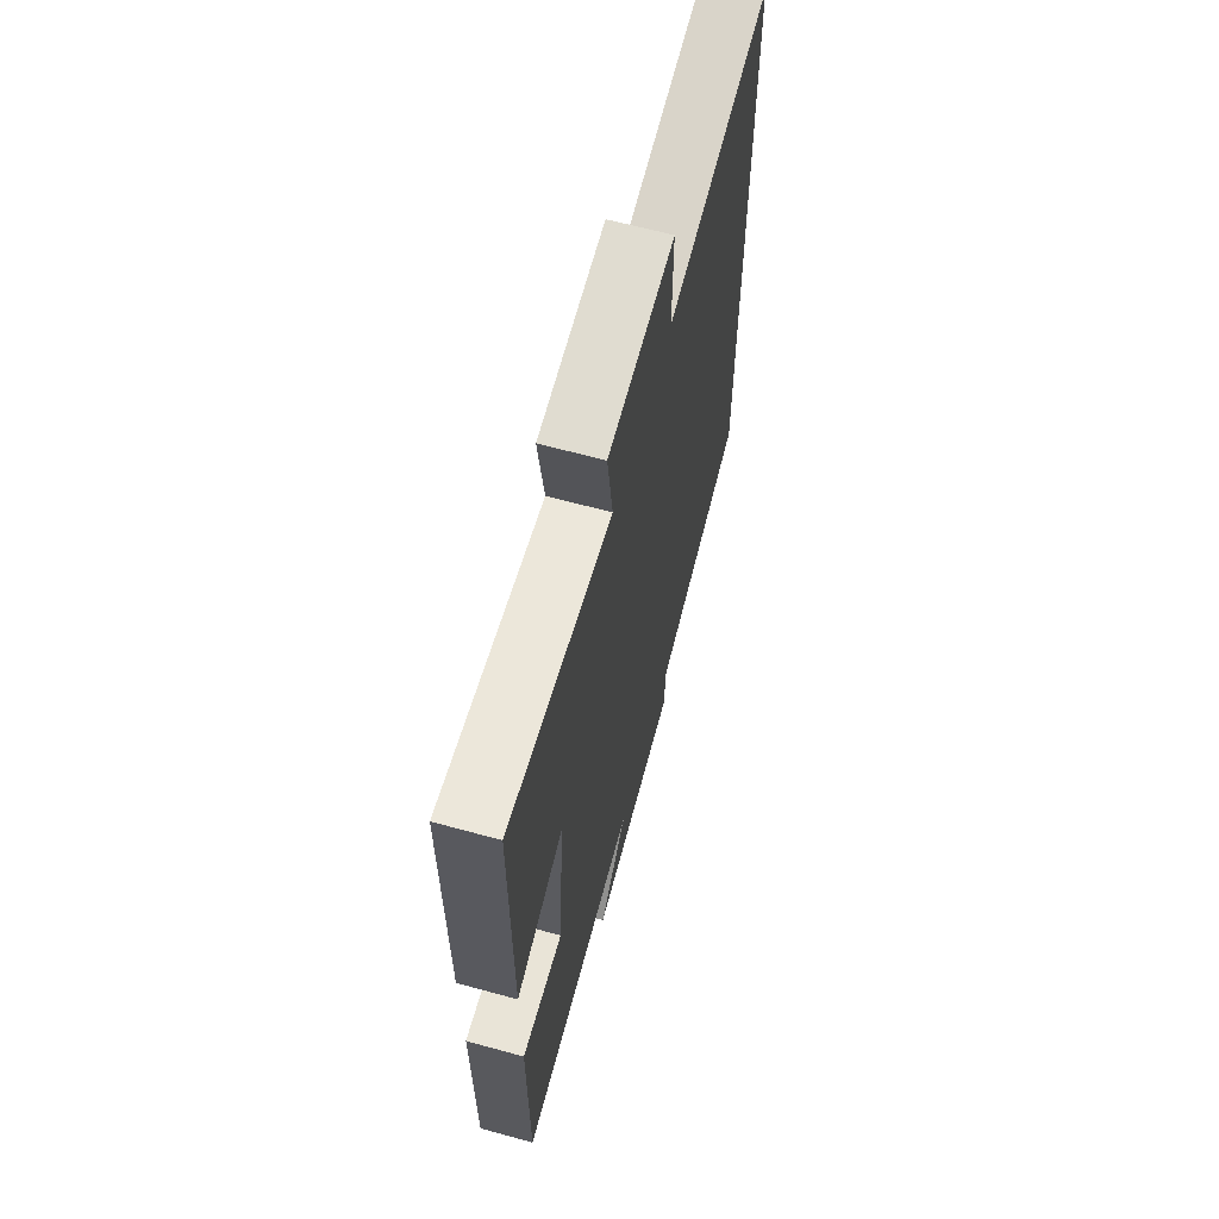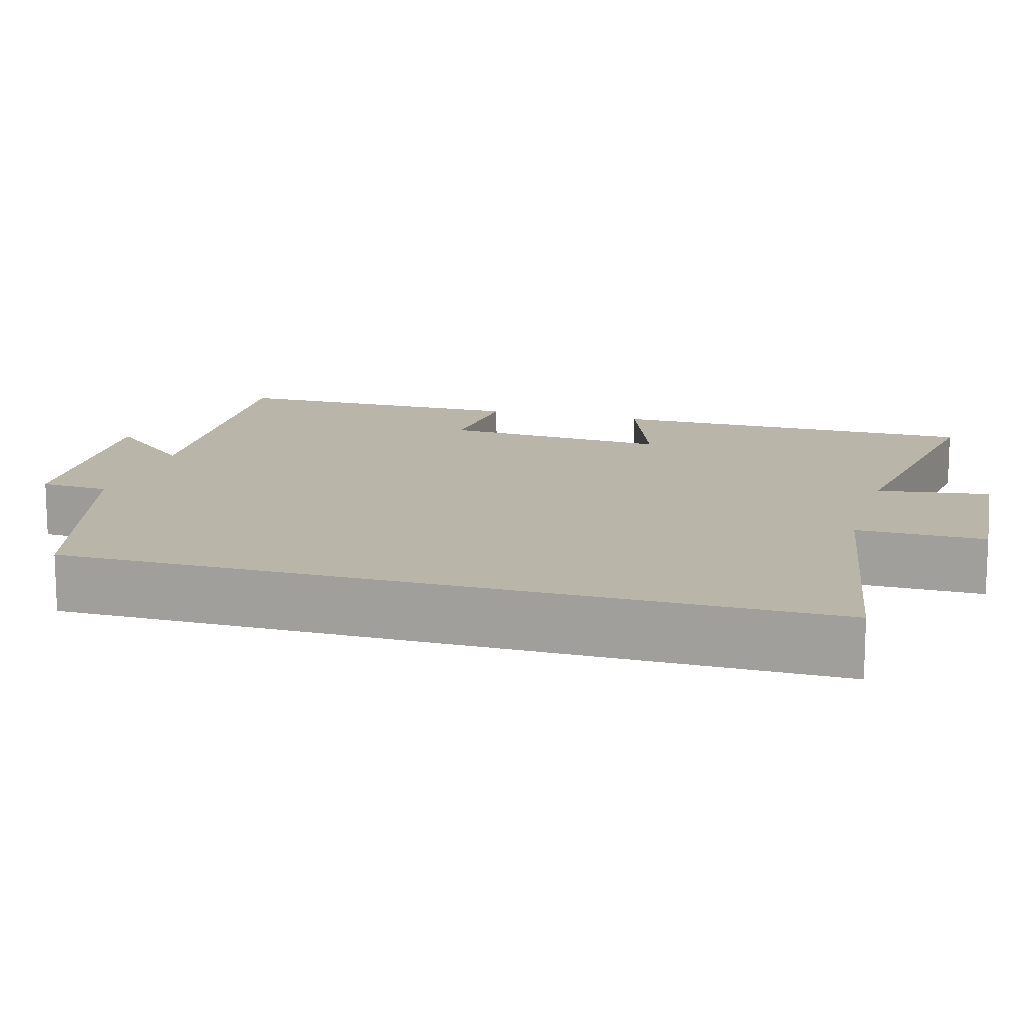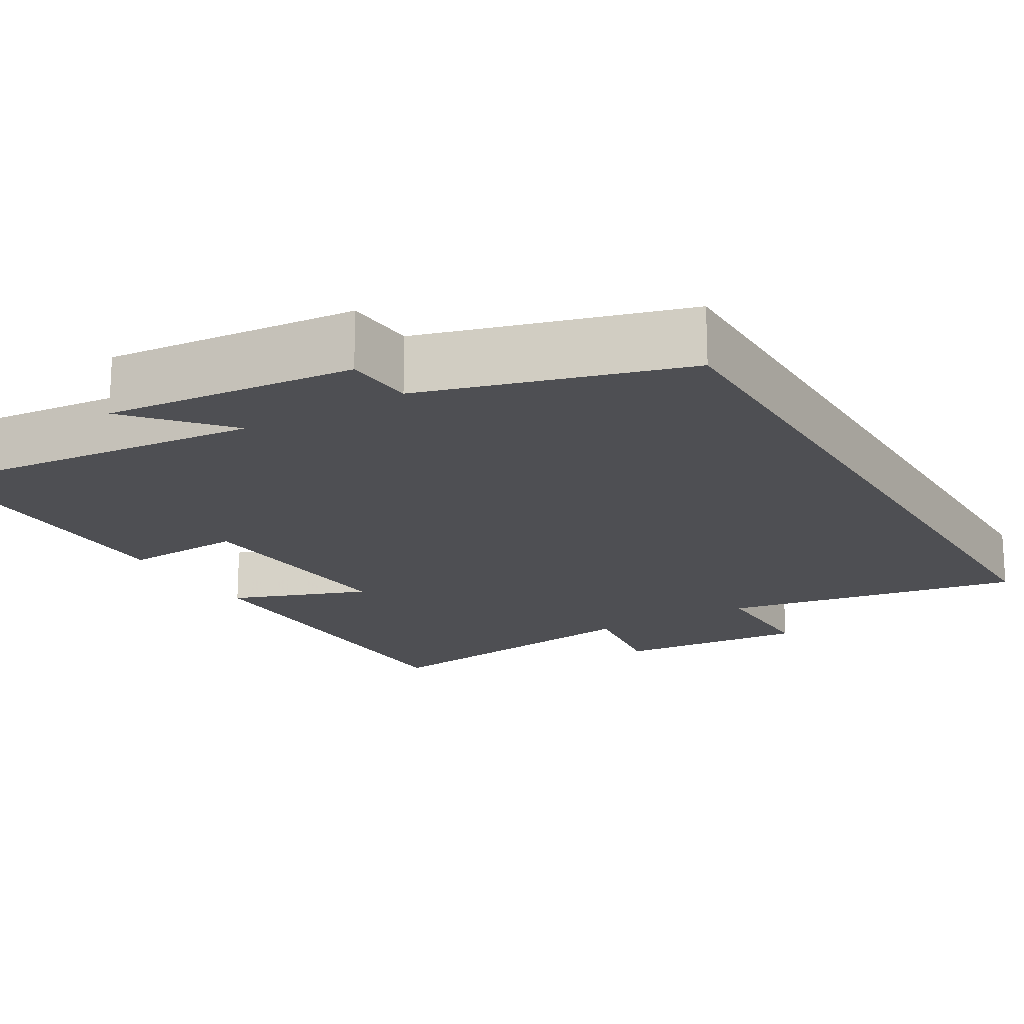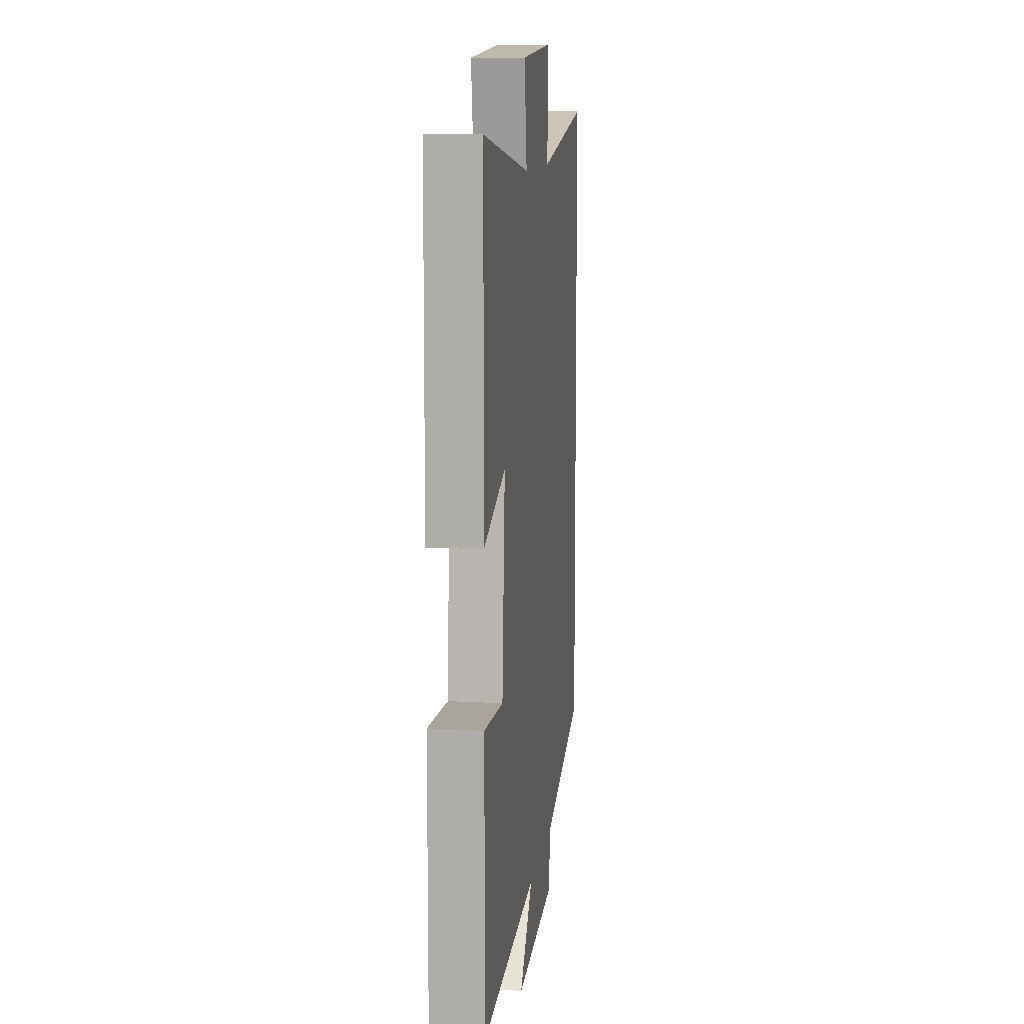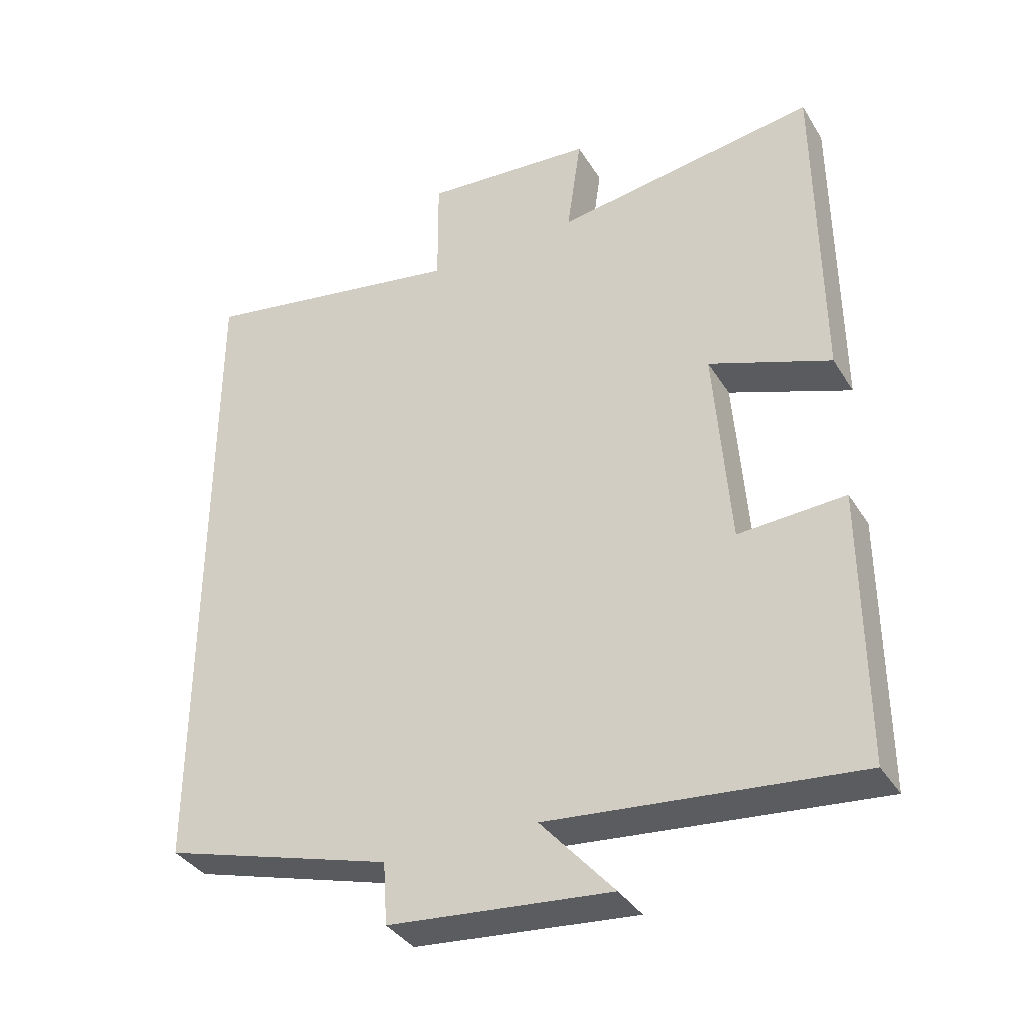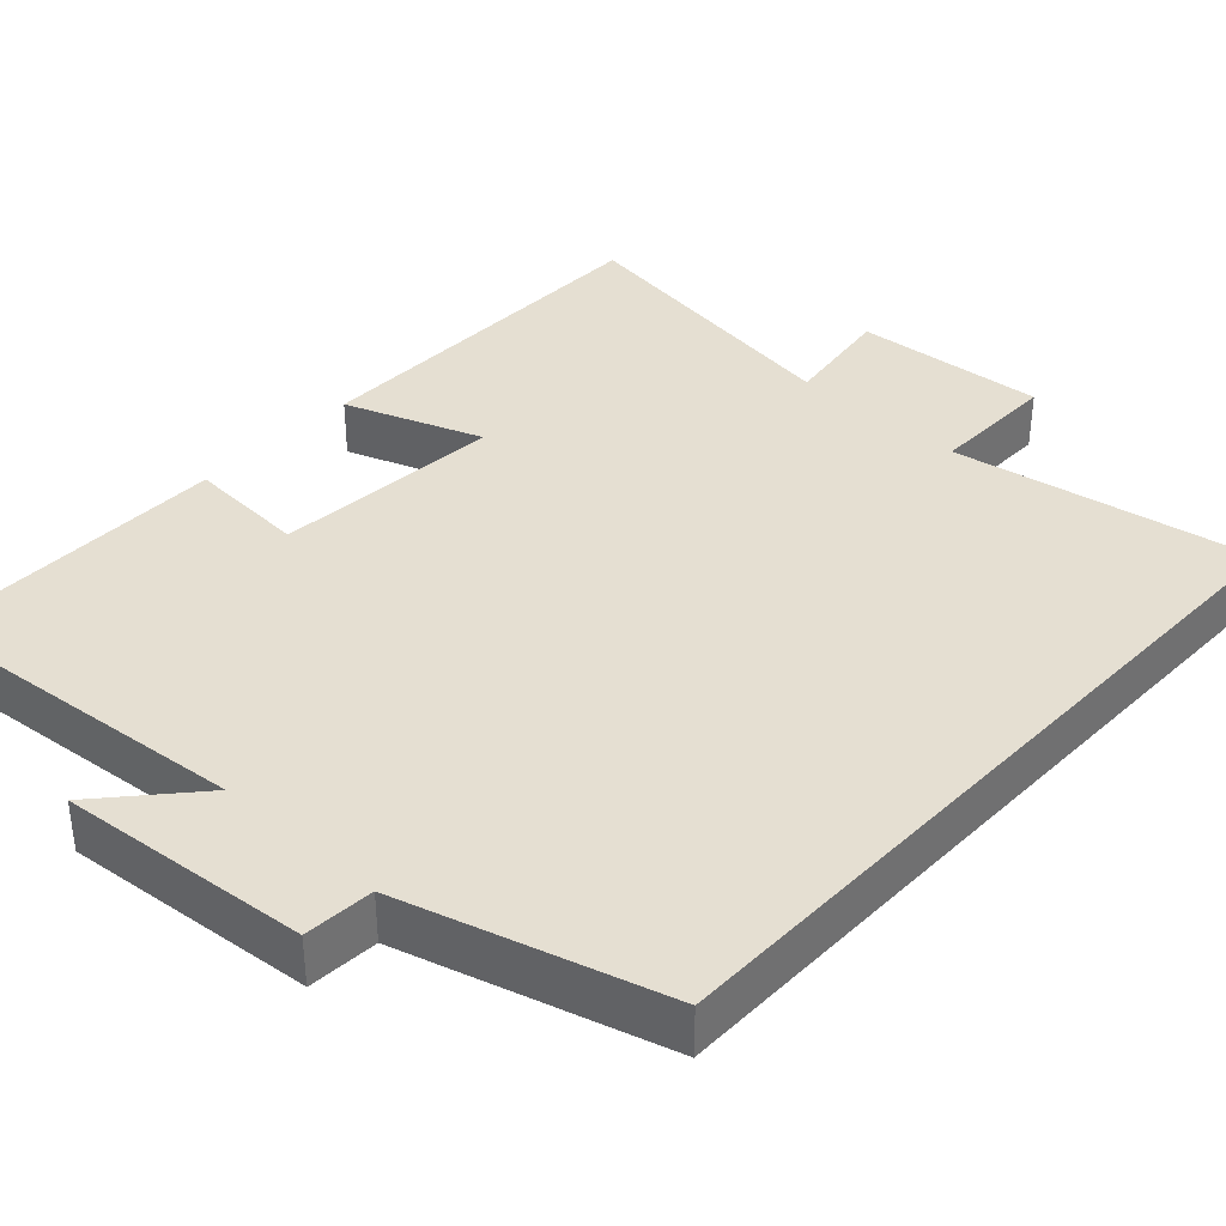
<metadata>
{"format":"obj","ext":"obj","renderer":"f3d","projection":"perspective","resolution":1024,"background":"white","views":[{"elev":64.6,"azim":105.4,"up":"+Z"},{"elev":13.6,"azim":-73.8,"up":"+Y"},{"elev":-18.2,"azim":-149.4,"up":"+Y"},{"elev":10.9,"azim":97.8,"up":"+Z"},{"elev":-36.6,"azim":28.1,"up":"+Z"},{"elev":37.3,"azim":-137.1,"up":"+Y"}]}
</metadata>
<code>
v 0.501 0.07 -0.543
v 0.056 0.07 -0.5
v 0.162 0.07 -0.62
v -0.16 0.07 -0.59
v -0.166 0.07 -0.5
v -0.5 0.07 -0.403
v -0.5 0.07 0.568
v -0.111 0.07 0.5
v -0.112 0.07 0.665
v 0.136 0.07 0.645
v 0.115 0.07 0.5
v 0.497 0.07 0.556
v 0.5 0.07 0.074
v 0.323 0.07 0.139
v 0.345 0.07 -0.157
v 0.5 0.07 -0.148
v 0.501 0 -0.543
v 0.056 0 -0.5
v 0.162 0 -0.62
v -0.16 0 -0.59
v -0.166 0 -0.5
v -0.5 0 -0.403
v -0.5 0 0.568
v -0.111 0 0.5
v -0.112 0 0.665
v 0.136 0 0.645
v 0.115 0 0.5
v 0.497 0 0.556
v 0.5 0 0.074
v 0.323 0 0.139
v 0.345 0 -0.157
v 0.5 0 -0.148
f 15 16 1 2
f 14 15 2
f 11 12 13 14
f 11 14 2
f 8 9 10 11
f 8 11 2
f 5 6 7 8
f 5 8 2
f 2 3 4 5
f 18 17 32 31
f 18 31 30
f 30 29 28 27
f 18 30 27
f 27 26 25 24
f 18 27 24
f 24 23 22 21
f 18 24 21
f 21 20 19 18
f 1 17 18 2
f 2 18 19 3
f 3 19 20 4
f 4 20 21 5
f 5 21 22 6
f 6 22 23 7
f 7 23 24 8
f 8 24 25 9
f 9 25 26 10
f 10 26 27 11
f 11 27 28 12
f 12 28 29 13
f 13 29 30 14
f 14 30 31 15
f 15 31 32 16
f 16 32 17 1

</code>
